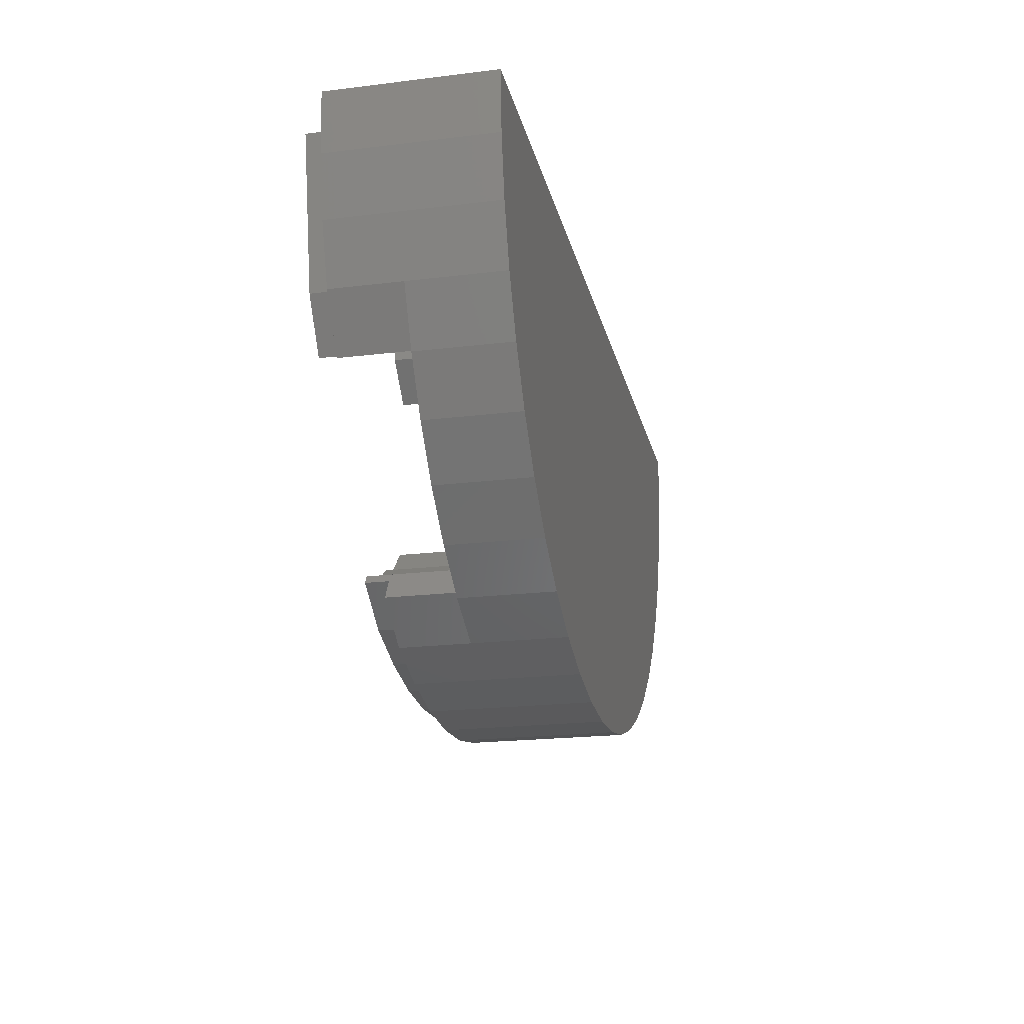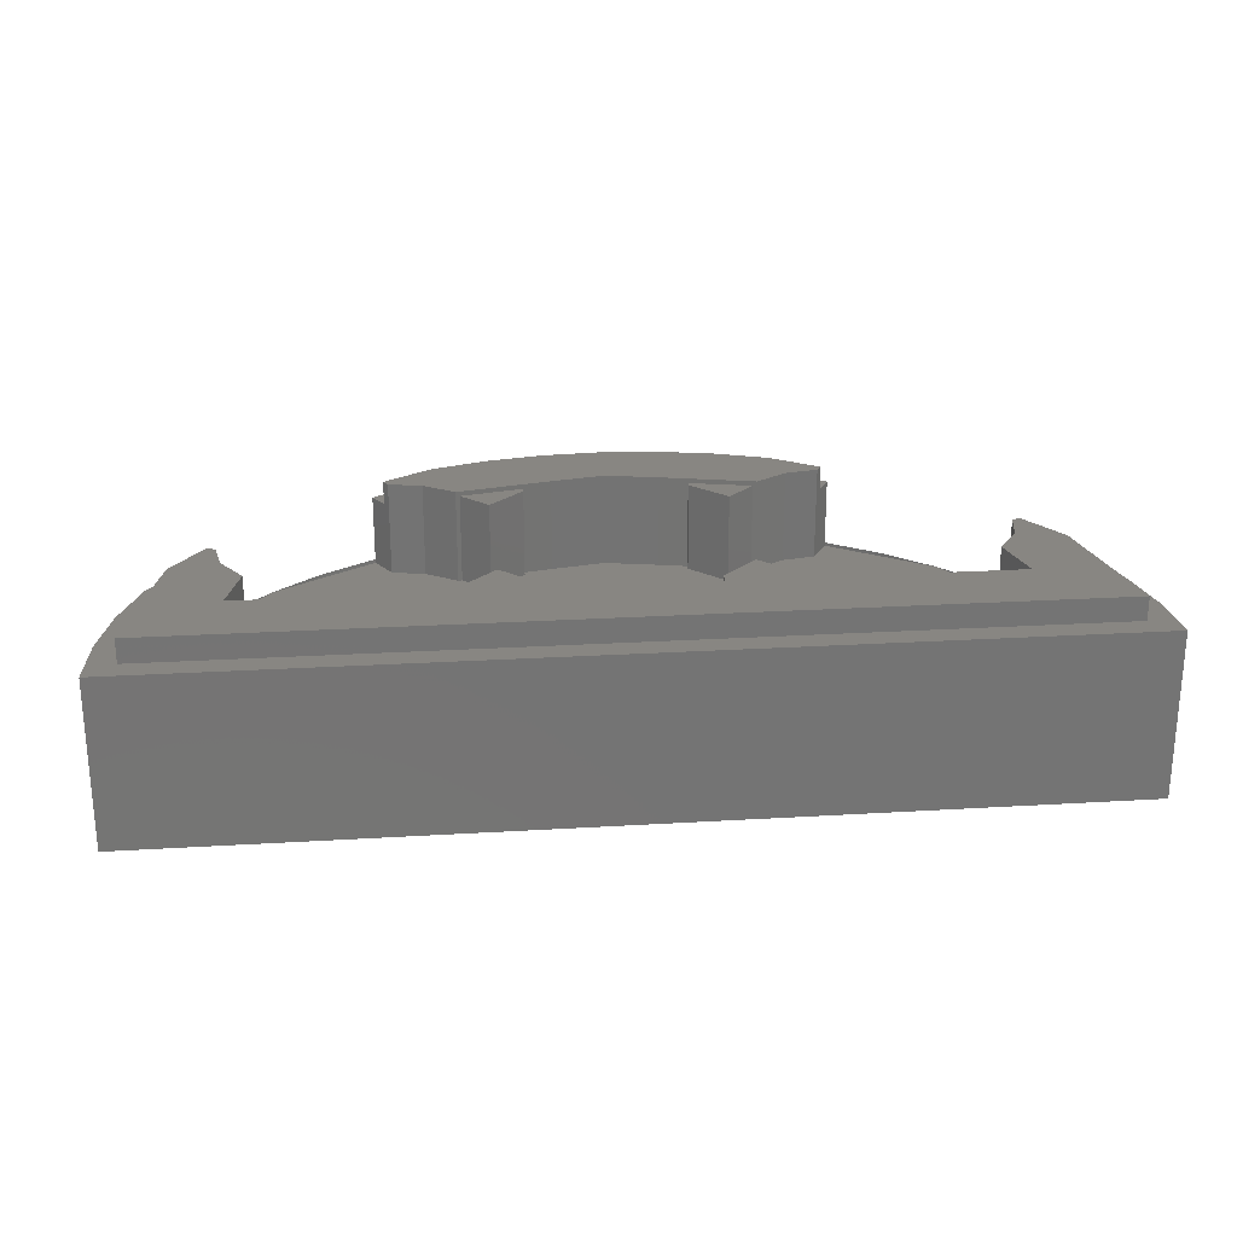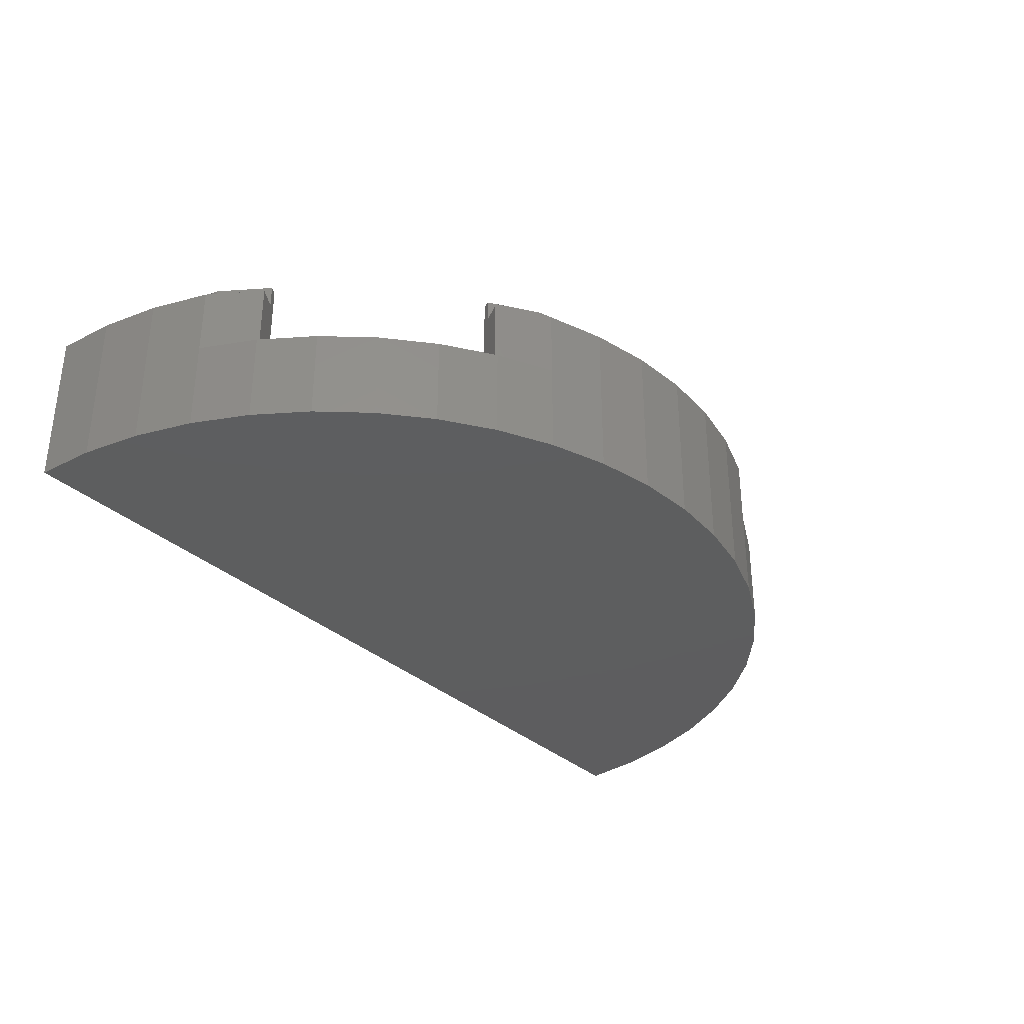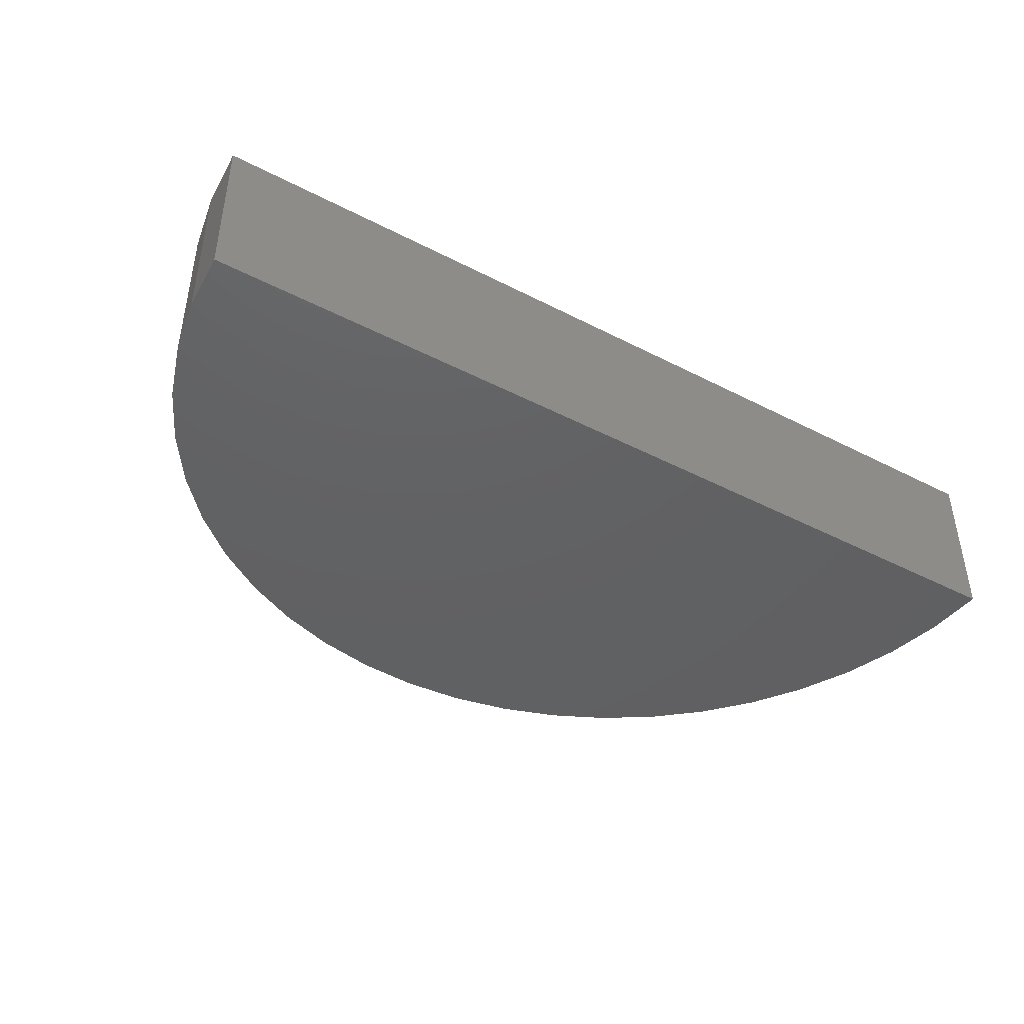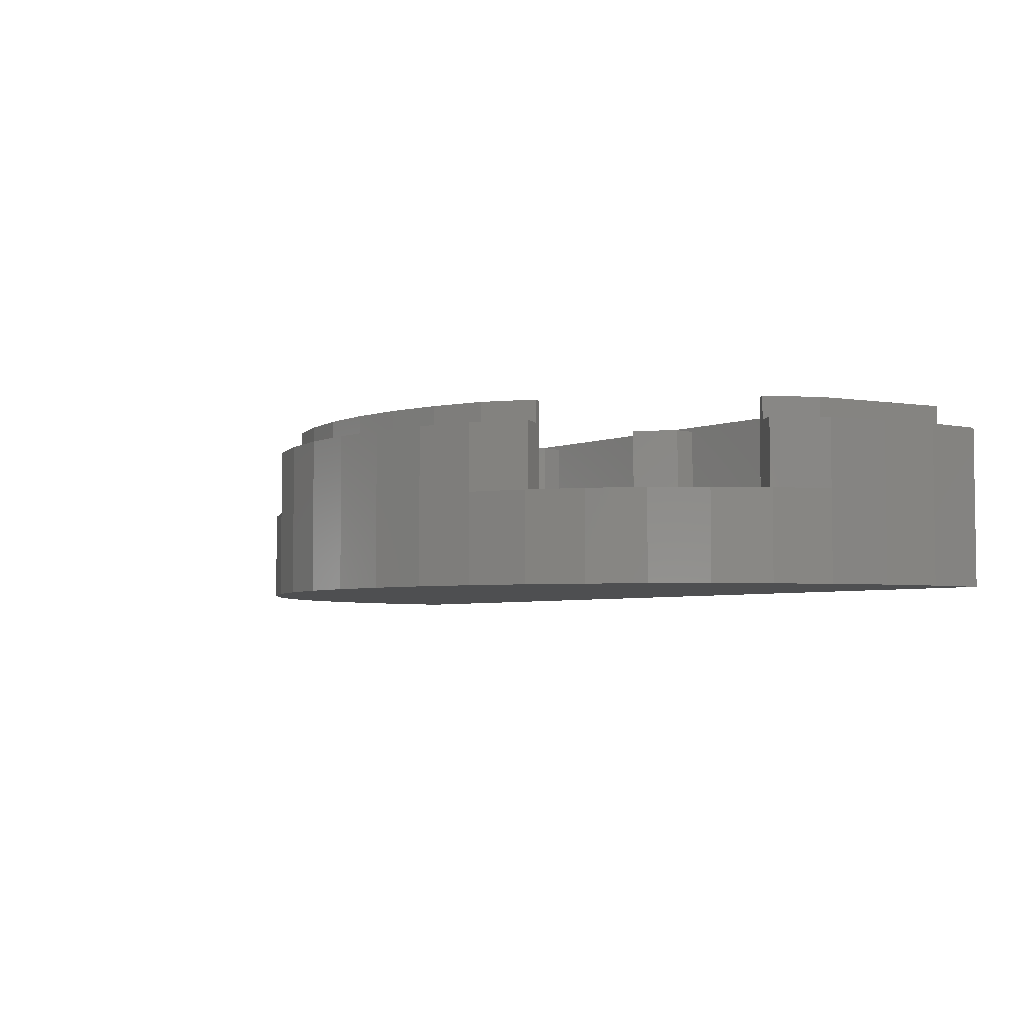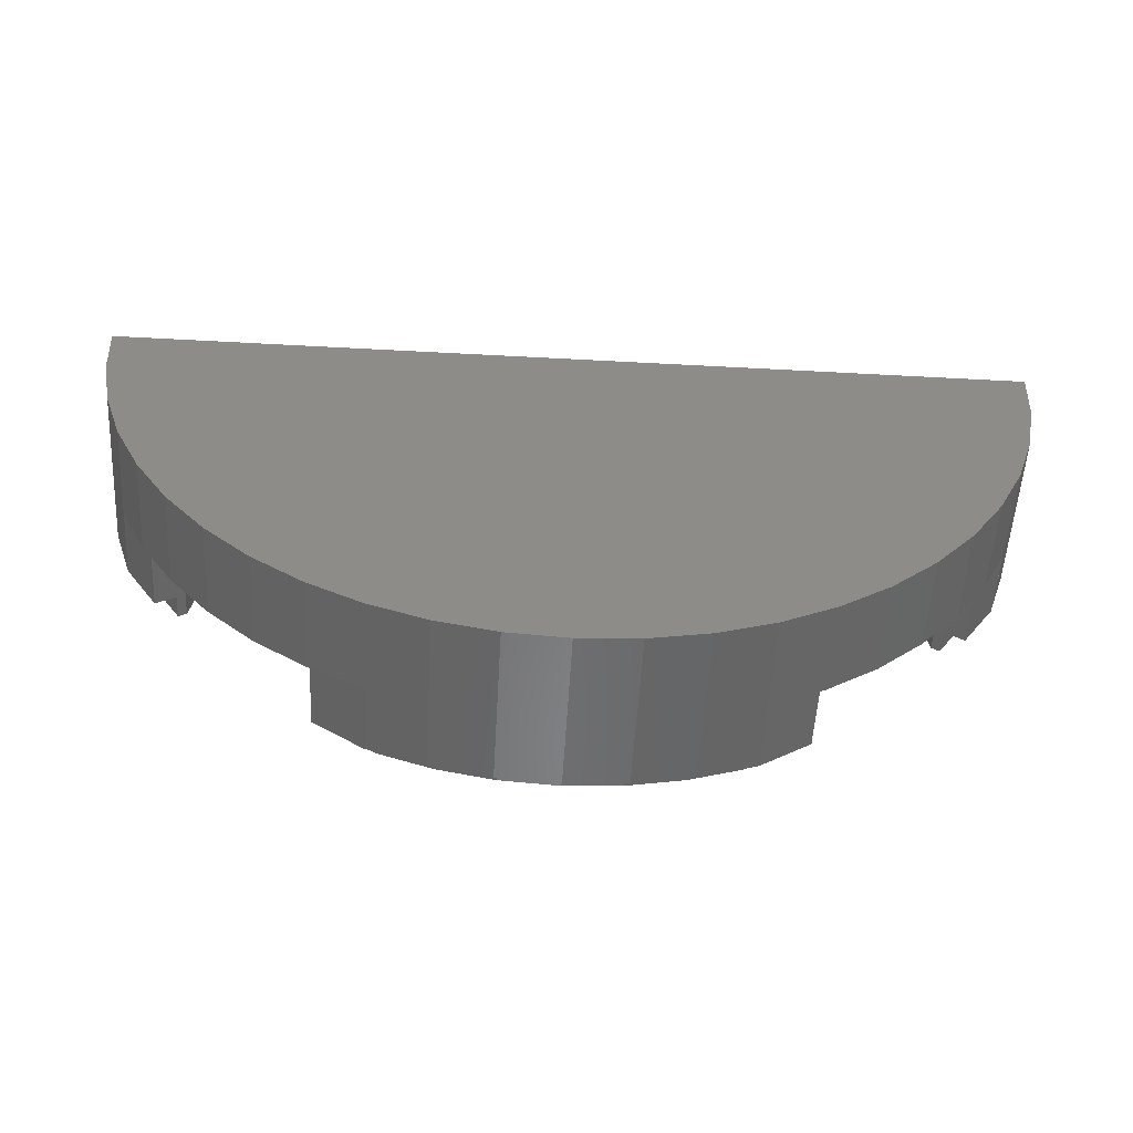
<metadata>
{"format":"stl","ext":"stl","renderer":"f3d","projection":"perspective","resolution":1024,"background":"white","views":[{"elev":-20.7,"azim":-77.5,"up":"+Z"},{"elev":23.7,"azim":-5.8,"up":"+Y"},{"elev":-33.3,"azim":129.1,"up":"+Y"},{"elev":-43.2,"azim":-31.4,"up":"+Y"},{"elev":-4.4,"azim":-128.7,"up":"+Y"},{"elev":-54.3,"azim":-3.3,"up":"+Z"}]}
</metadata>
<code>
# stl→obj: 217 verts, 298 faces
v -6.469 2.8 0.2652
v -7.022 2.8 1.092
v -7.022 3.2 1.092
v -6.469 3.2 0.2652
v -6.332 3.2 0.3446
v -6.217 3.2 0.9186
v -6.217 1.6 0.9186
v -6.332 1.6 0.3446
v -7.52 2.8 3.6
v -7.52 3.2 3.6
v -8 2.8 4
v -7.727 2.8 1.93
v -7.931 2.8 2.956
v -7.391 2.8 0.9384
v -7.931 1.6 2.956
v -8 1.6 4
v -7.727 1.6 1.93
v -7.391 1.6 0.9384
v 0 2.8 -4
v -1.044 2.8 -3.931
v -2.07 2.8 -3.727
v -3.062 2.8 -3.391
v -1.044 1.6 -3.931
v 0 1.6 -4
v -2.07 1.6 -3.727
v -3.062 1.6 -3.391
v 0 3.2 -3.6
v -0.9918 3.2 -3.535
v -1.967 3.2 -3.341
v -2.909 3.2 -3.022
v 0 2.8 -3.6
v -0.9918 2.8 -3.535
v -1.967 2.8 -3.341
v -2.909 2.8 -3.022
v -3.735 3.2 -2.469
v -2.908 3.2 -3.022
v -2.908 2.8 -3.022
v -3.735 2.8 -2.469
v -3.655 1.6 -2.332
v -3.081 1.6 -2.217
v -3.081 3.2 -2.217
v -3.655 3.2 -2.332
v -6.08 3.2 2.4
v -6.08 1.6 2.4
v -5.854 1.6 1.462
v -5.854 3.2 1.462
v -2.538 3.2 -1.854
v -2.538 1.6 -1.854
v -0.9185 1.6 -2.217
v -0.9185 3.2 -2.217
v 0 1.6 -2.4
v 0 3.2 -2.4
v -6.217 1.6 0.9185
v -6.217 3.2 0.9185
v -3.082 3.2 -2.217
v -3.082 1.6 -2.217
v -3.061 2.8 -3.391
v -3.061 1.6 -3.391
v -3.931 1.6 -2.81
v -3.931 2.8 -2.81
v -6.81 1.6 0.0686
v -7.391 1.6 0.9386
v -7.391 2.8 0.9386
v -6.81 2.8 0.0686
v -6.332 1.6 0.3448
v 5.854 1.6 1.462
v -6.217 3.2 0.9188
v 6.08 1.6 2.4
v -6.47 2.8 0.2652
v -6.47 3.2 0.2652
v -6.332 3.2 0.3448
v -6.81 2.8 0.0684
v -6.81 1.6 0.0684
v 8 2.8 4
v 7.52 2.8 3.6
v 6.08 3.2 2.4
v 7.52 3.2 3.6
v -5.657 1.6 -1.657
v -3.932 1.6 -2.81
v -6.217 1.6 0.9188
v -3.735 2.8 -2.47
v -3.932 2.8 -2.81
v -3.735 3.2 -2.47
v 3.735 2.8 -2.469
v 2.908 2.8 -3.022
v 2.908 3.2 -3.022
v 3.735 3.2 -2.469
v 3.655 3.2 -2.332
v 3.081 3.2 -2.217
v 3.081 1.6 -2.217
v 3.655 1.6 -2.332
v 1.967 3.2 -3.341
v 0.9918 3.2 -3.535
v 2.909 3.2 -3.022
v 0.9918 2.8 -3.535
v 1.967 2.8 -3.341
v 2.909 2.8 -3.022
v 1.044 2.8 -3.931
v 2.07 2.8 -3.727
v 3.062 2.8 -3.391
v 1.044 1.6 -3.931
v 2.07 1.6 -3.727
v 3.062 1.6 -3.391
v 7.931 2.8 2.956
v 7.727 2.8 1.93
v 7.391 2.8 0.9384
v 7.931 1.6 2.956
v 8 1.6 4
v 7.727 1.6 1.93
v 7.391 1.6 0.9384
v 7.022 2.8 1.092
v 7.022 3.2 1.092
v 6.469 3.2 0.2652
v 6.469 2.8 0.2652
v 6.332 1.6 0.3446
v 6.217 1.6 0.9186
v 6.217 3.2 0.9186
v 6.332 3.2 0.3446
v 2.538 1.6 -1.854
v 2.538 3.2 -1.854
v 0.9185 3.2 -2.217
v 0.9185 1.6 -2.217
v 5.854 3.2 1.462
v 3.082 1.6 -2.217
v 3.082 3.2 -2.217
v 6.217 3.2 0.9185
v 6.217 1.6 0.9185
v 7.391 2.8 0.9386
v 7.391 1.6 0.9386
v 6.81 1.6 0.0686
v 6.81 2.8 0.0686
v 3.931 1.6 -2.81
v 3.061 1.6 -3.391
v 3.061 2.8 -3.391
v 3.931 2.8 -2.81
v 6.217 3.2 0.9188
v 3.735 2.8 -2.47
v 3.735 3.2 -2.47
v 3.932 2.8 -2.81
v 3.932 1.6 -2.81
v 6.332 1.6 0.3448
v 6.81 1.6 0.0684
v 5.657 1.6 -1.657
v 6.217 1.6 0.9188
v 6.47 2.8 0.2652
v 6.81 2.8 0.0684
v 6.47 3.2 0.2652
v 6.332 3.2 0.3448
v -7.931 0 2.956
v -8 0 4
v -7.727 0 1.93
v -7.391 0 0.9384
v -6.928 0 0
v -6.928 1.6 0
v -6.347 0 -0.8704
v -6.347 1.6 -0.8704
v -5.657 0 -1.657
v -4.87 0 -2.347
v -4.87 1.6 -2.347
v -4 0 -2.928
v -4 1.6 -2.928
v -3.062 0 -3.391
v -2.07 0 -3.727
v -1.044 0 -3.931
v 0 0 -4
v 1.044 0 -3.931
v 2.07 0 -3.727
v 3.062 0 -3.391
v 4 0 -2.928
v 4 1.6 -2.928
v 4.87 0 -2.347
v 4.87 1.6 -2.347
v 5.657 0 -1.657
v 6.347 0 -0.8704
v 6.347 1.6 -0.8704
v 6.928 0 0
v 6.928 1.6 0
v 7.391 0 0.9384
v 7.727 0 1.93
v 7.931 0 2.956
v 8 0 4
v 2 3.12 -1.4
v 2.469 3.12 -1.869
v 1.4 3.12 -2.109
v 1.4 3.12 -2
v 2.469 1.6 -1.869
v 2 1.6 -1.4
v 1.4 1.6 -2
v 1.4 1.6 -2.109
v -1.4 3.12 -2.109
v -2.469 3.12 -1.869
v -2 3.12 -1.4
v -1.4 3.12 -2
v -2.469 1.6 -1.869
v -2 1.6 -1.4
v -1.4 1.6 -2
v -1.4 1.6 -2.109
v -1.4 1.6 2.4
v -1.4 3.12 2
v -1.4 3.12 2.4
v -1.4 1.6 2
v -2.6 1.6 2
v -2.6 3.12 2.4
v -2.6 3.12 2
v -2.6 1.6 2.4
v -2 3.12 1.4
v -2 1.6 1.4
v 2.6 1.6 2.4
v 2.6 3.12 2
v 2.6 3.12 2.4
v 2.6 1.6 2
v 1.4 1.6 2
v 1.4 3.12 2.4
v 1.4 3.12 2
v 1.4 1.6 2.4
v 2 3.12 1.4
v 2 1.6 1.4
f 1 2 3
f 3 4 1
f 5 6 7
f 7 8 5
f 3 2 9
f 9 10 3
f 11 12 13
f 12 11 14
f 15 16 11
f 11 13 15
f 17 15 13
f 13 12 17
f 18 17 12
f 12 14 18
f 19 20 21
f 21 22 19
f 23 19 24
f 19 23 20
f 25 20 23
f 20 25 21
f 26 21 25
f 21 26 22
f 27 28 29
f 29 30 27
f 28 27 31
f 31 32 28
f 29 28 32
f 32 33 29
f 30 29 33
f 33 34 30
f 19 20 32
f 32 31 19
f 20 21 33
f 33 32 20
f 21 22 34
f 34 33 21
f 35 36 37
f 37 38 35
f 39 40 41
f 41 42 39
f 43 44 45
f 45 46 43
f 47 48 49
f 49 50 47
f 51 52 50
f 50 49 51
f 45 53 54
f 54 46 45
f 47 55 56
f 56 48 47
f 57 58 59
f 59 60 57
f 61 62 63
f 63 64 61
f 65 45 66
f 66 48 65
f 50 36 41
f 41 47 50
f 46 67 3
f 66 45 44
f 44 68 66
f 69 70 71
f 71 65 69
f 72 69 65
f 65 73 72
f 43 46 3
f 3 10 43
f 74 75 9
f 9 11 74
f 71 70 3
f 3 67 71
f 14 2 69
f 69 72 14
f 2 14 11
f 11 9 2
f 76 43 10
f 10 77 76
f 78 39 79
f 45 65 80
f 65 78 73
f 39 48 40
f 78 65 48
f 48 39 78
f 52 27 36
f 36 50 52
f 79 39 81
f 81 82 79
f 36 83 42
f 42 41 36
f 42 83 81
f 81 39 42
f 82 81 37
f 37 22 82
f 84 85 86
f 86 87 84
f 88 89 90
f 90 91 88
f 27 92 93
f 92 27 94
f 93 31 27
f 31 93 95
f 92 95 93
f 95 92 96
f 94 96 92
f 96 94 97
f 19 95 98
f 95 19 31
f 98 96 99
f 96 98 95
f 99 97 100
f 97 99 96
f 19 99 98
f 99 19 100
f 101 24 19
f 19 98 101
f 102 101 98
f 98 99 102
f 103 102 99
f 99 100 103
f 74 104 105
f 105 106 74
f 107 74 108
f 74 107 104
f 109 104 107
f 104 109 105
f 110 105 109
f 105 110 106
f 77 75 111
f 111 112 77
f 113 112 111
f 111 114 113
f 115 116 117
f 117 118 115
f 119 120 121
f 121 122 119
f 122 121 52
f 52 51 122
f 123 66 68
f 68 76 123
f 119 124 125
f 125 120 119
f 123 126 127
f 127 66 123
f 128 129 130
f 130 131 128
f 132 133 134
f 134 135 132
f 123 112 136
f 120 89 86
f 86 121 120
f 122 49 48
f 48 119 122
f 51 49 122
f 137 138 88
f 88 91 137
f 139 137 91
f 91 140 139
f 86 27 52
f 52 121 86
f 88 138 86
f 86 89 88
f 100 85 137
f 137 139 100
f 141 142 143
f 91 90 119
f 143 140 91
f 48 66 141
f 141 119 48
f 66 144 141
f 119 141 143
f 143 91 119
f 123 76 77
f 77 112 123
f 142 141 145
f 145 146 142
f 112 147 148
f 148 136 112
f 148 147 145
f 145 141 148
f 146 145 111
f 111 106 146
f 74 106 111
f 111 75 74
f 149 150 16
f 16 15 149
f 151 149 15
f 15 17 151
f 152 151 17
f 17 18 152
f 153 152 18
f 18 154 153
f 155 153 154
f 154 156 155
f 157 155 156
f 156 78 157
f 158 157 78
f 78 159 158
f 160 158 159
f 159 161 160
f 162 160 161
f 161 26 162
f 163 162 26
f 26 25 163
f 164 163 25
f 25 23 164
f 165 164 23
f 23 24 165
f 166 165 24
f 24 101 166
f 167 166 101
f 101 102 167
f 168 167 102
f 102 103 168
f 169 168 103
f 103 170 169
f 171 169 170
f 170 172 171
f 173 171 172
f 172 143 173
f 174 173 143
f 143 175 174
f 176 174 175
f 175 177 176
f 178 176 177
f 177 110 178
f 179 178 110
f 110 109 179
f 180 179 109
f 109 107 180
f 181 180 107
f 107 108 181
f 43 76 68
f 68 44 43
f 74 11 150
f 150 181 74
f 9 75 77
f 77 10 9
f 182 183 184
f 184 185 182
f 186 182 187
f 182 186 183
f 187 185 188
f 185 187 182
f 185 189 188
f 189 185 184
f 190 191 192
f 192 193 190
f 194 195 192
f 192 191 194
f 195 196 193
f 193 192 195
f 193 196 197
f 197 190 193
f 198 199 200
f 199 198 201
f 202 203 204
f 203 202 205
f 204 200 199
f 200 204 203
f 199 206 204
f 206 199 201
f 201 207 206
f 206 207 202
f 202 204 206
f 208 209 210
f 209 208 211
f 212 213 214
f 213 212 215
f 214 210 209
f 210 214 213
f 209 216 214
f 216 209 211
f 211 217 216
f 216 217 212
f 212 214 216
f 149 180 181
f 181 150 149
f 151 179 180
f 180 149 151
f 152 178 179
f 179 151 152
f 153 176 178
f 178 152 153
f 155 174 176
f 176 153 155
f 157 173 174
f 174 155 157
f 158 171 173
f 173 157 158
f 160 169 171
f 171 158 160
f 162 168 169
f 169 160 162
f 163 167 168
f 168 162 163
f 164 166 167
f 167 163 164
f 165 166 164

</code>
